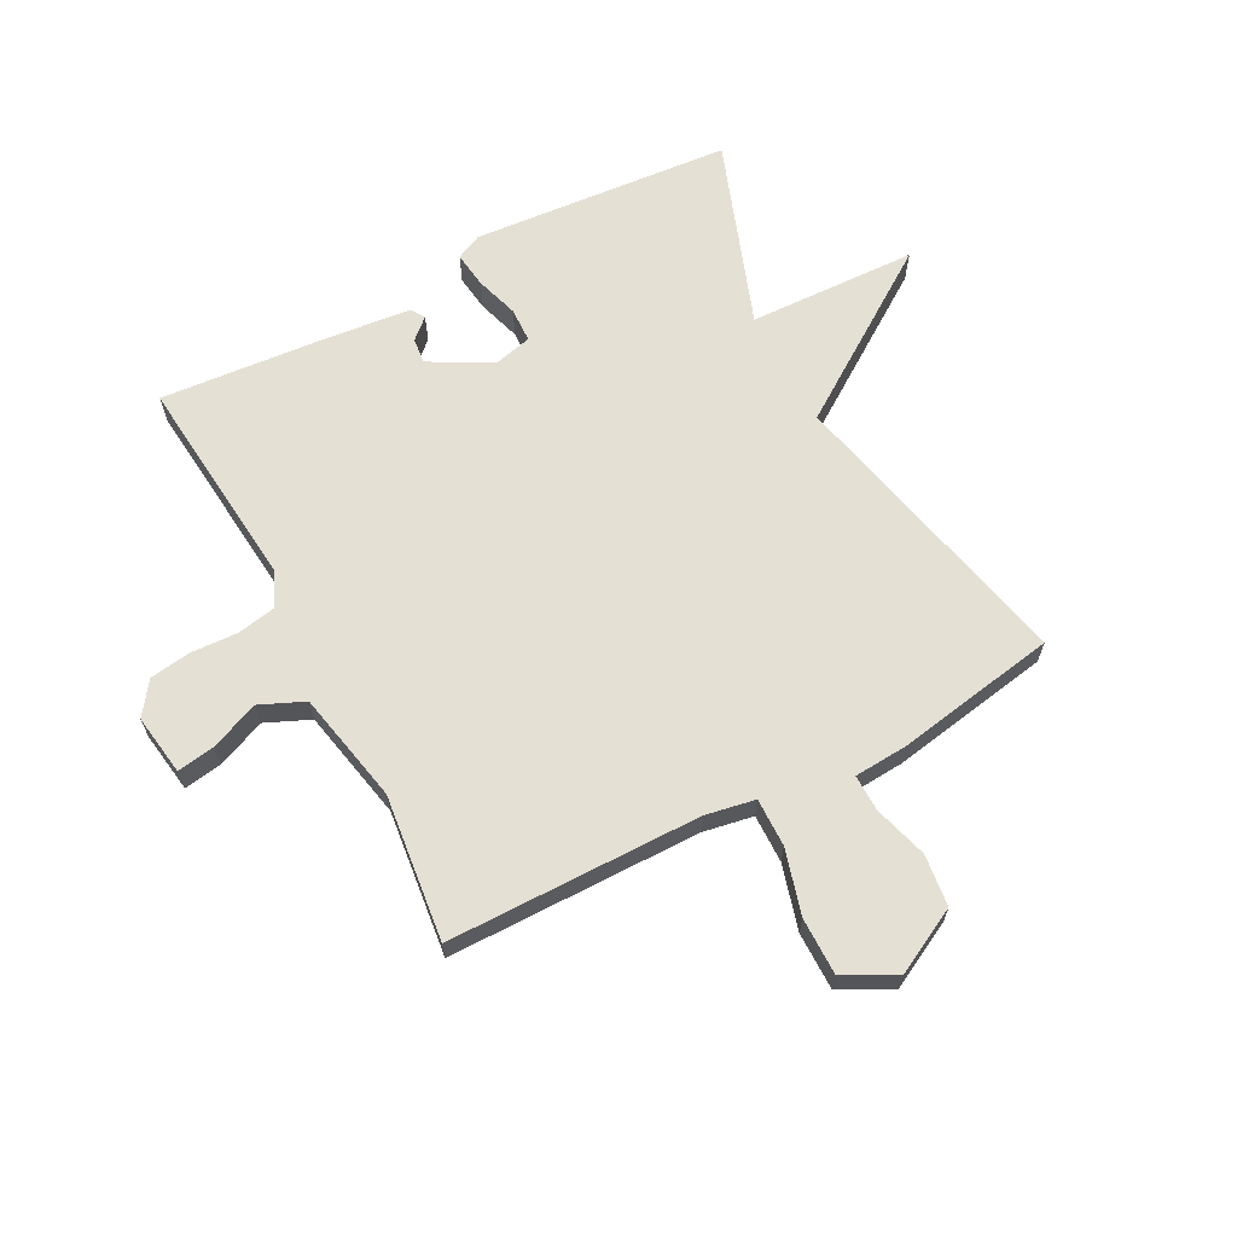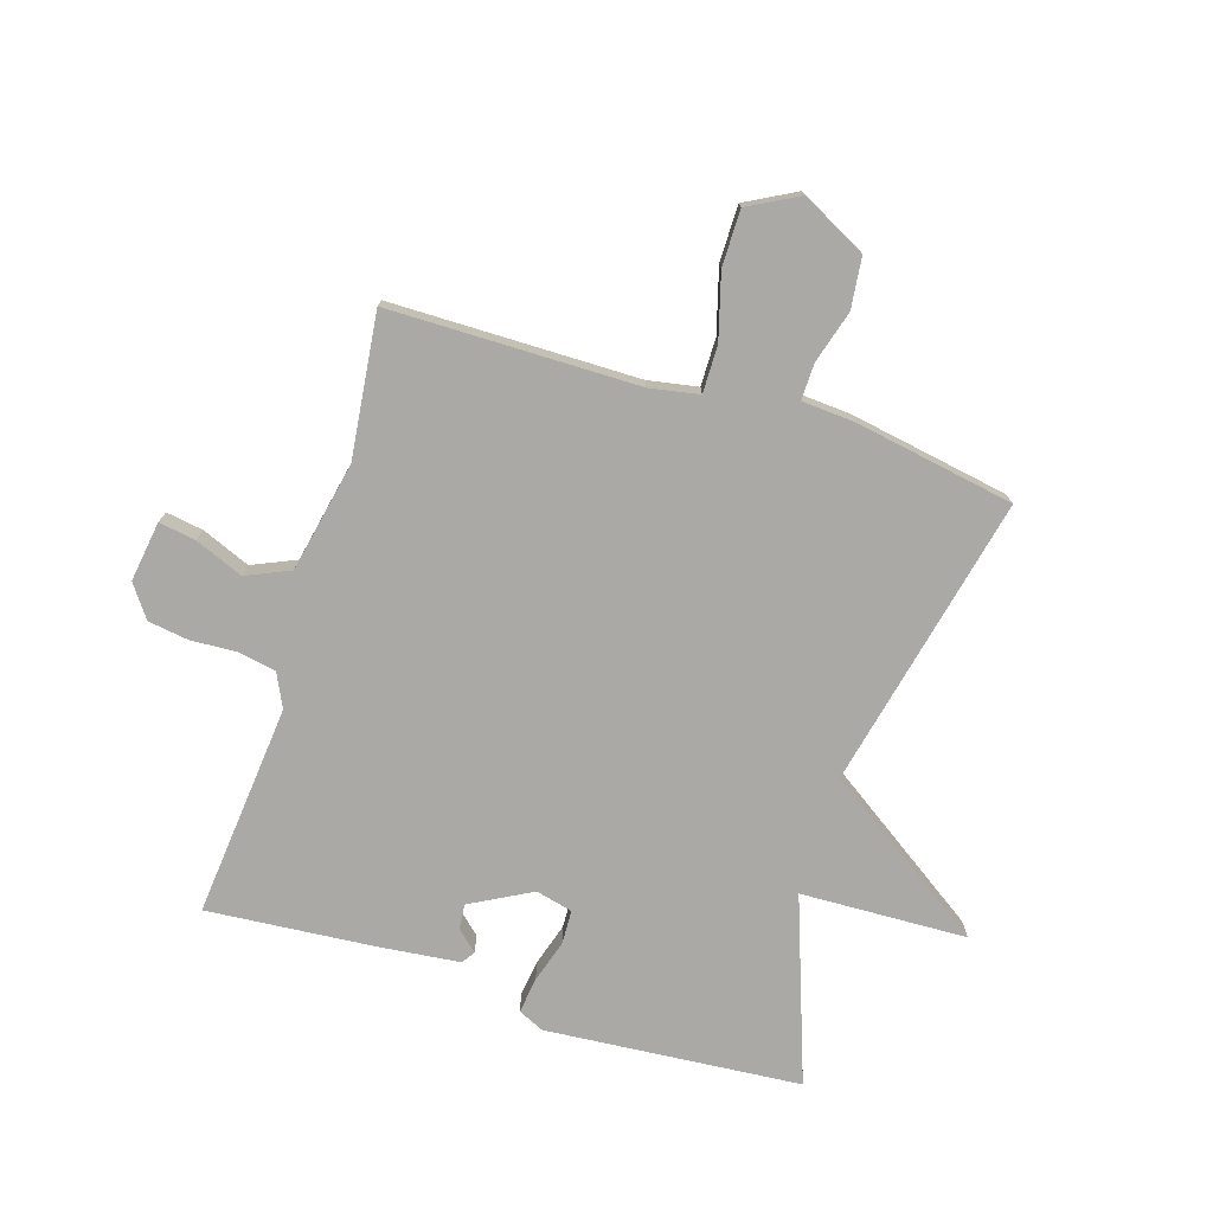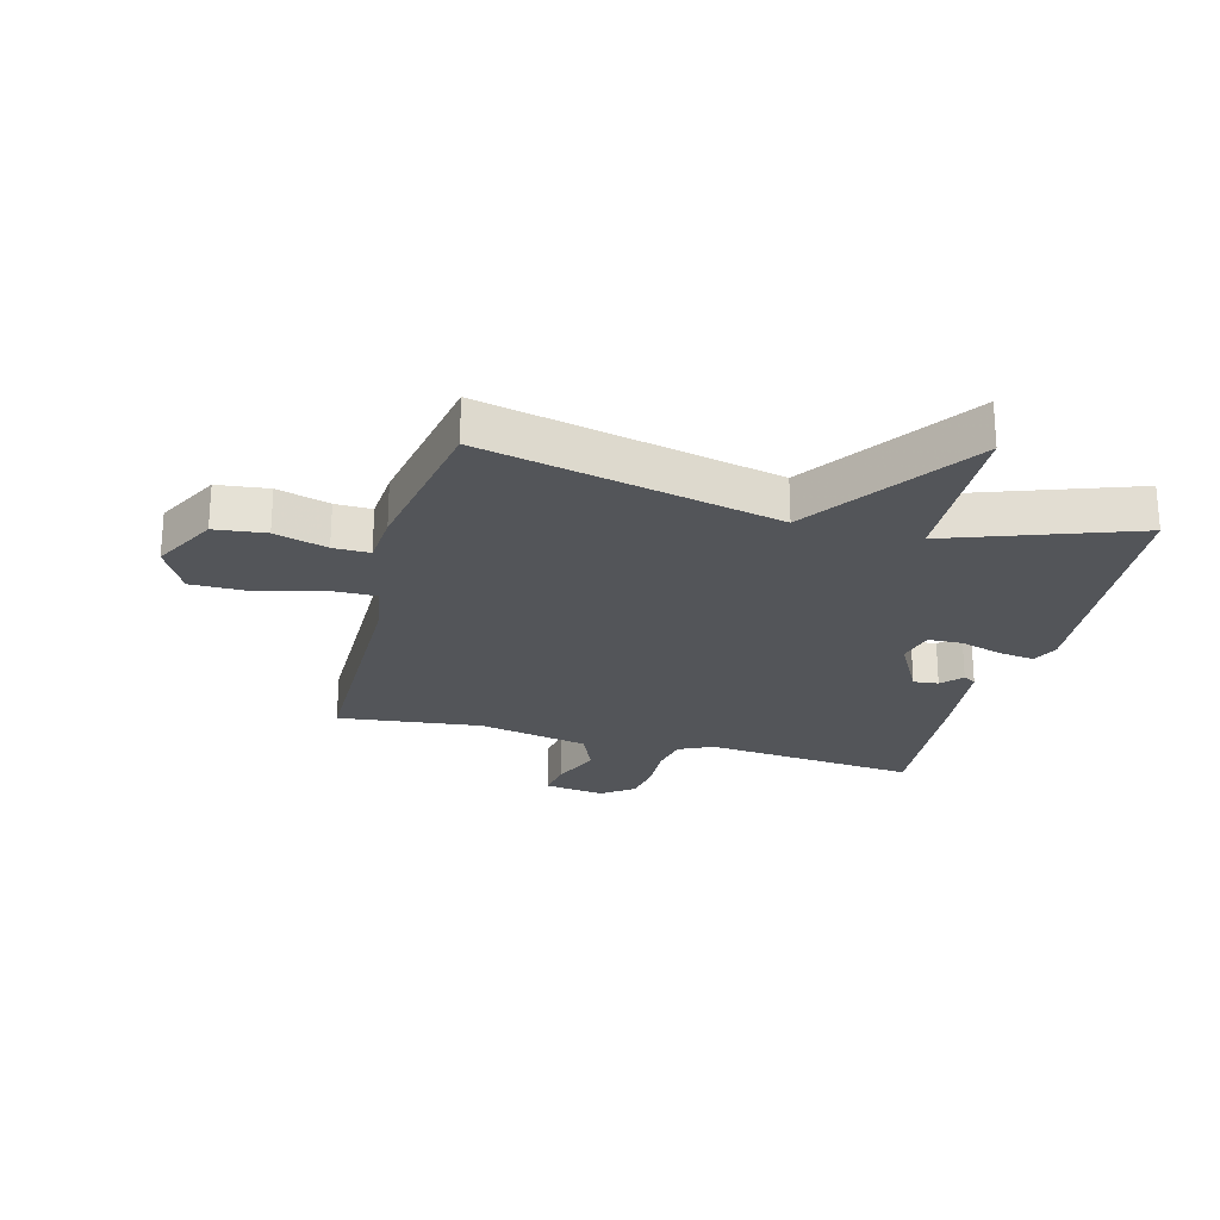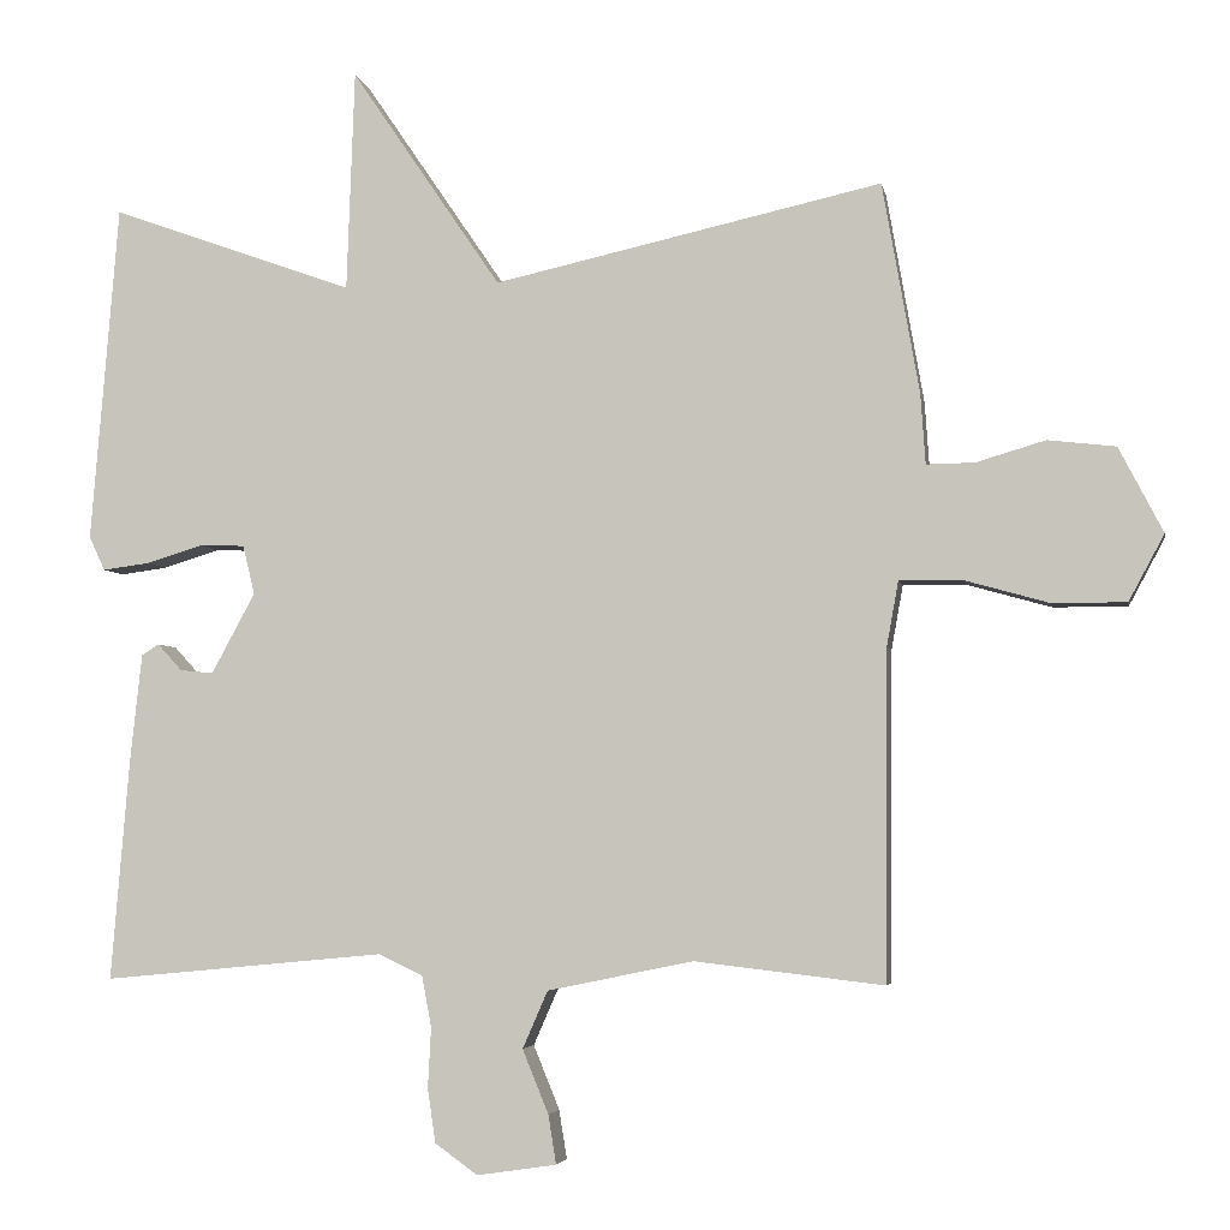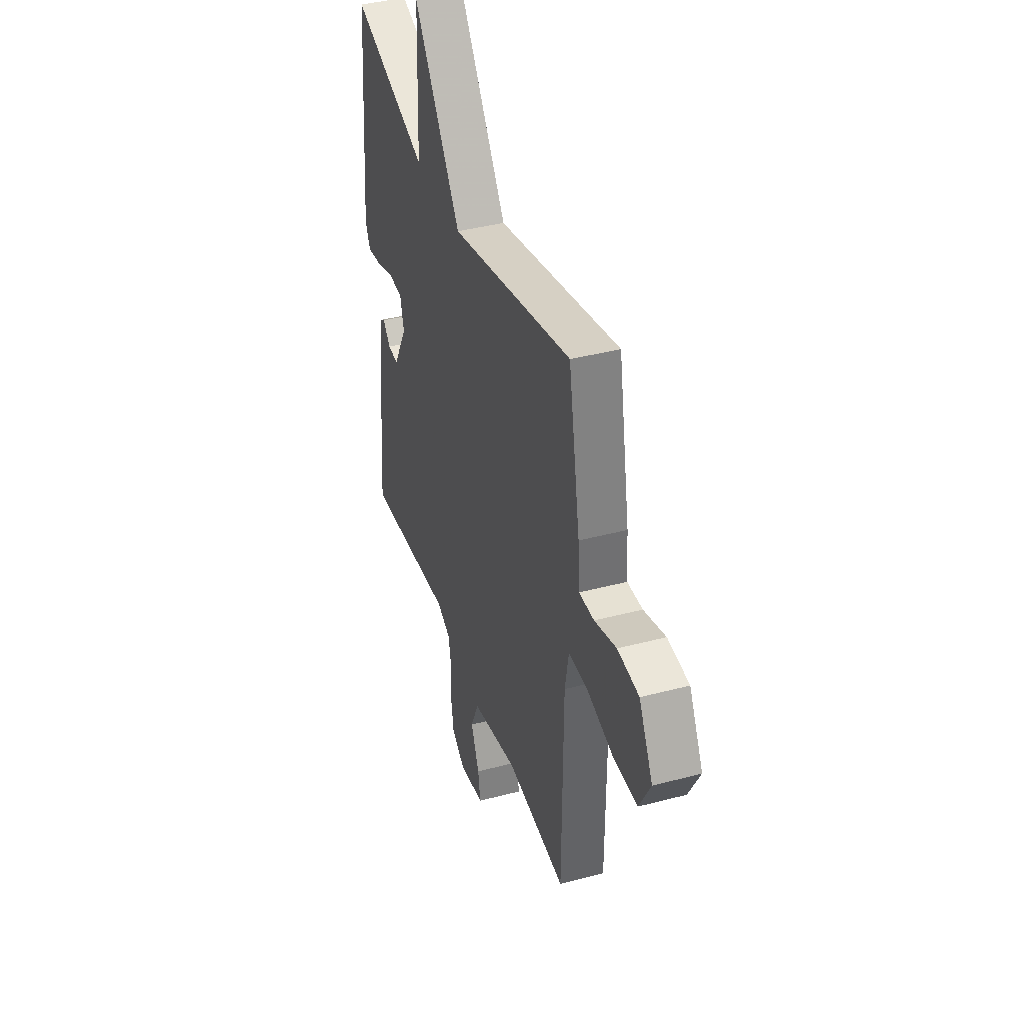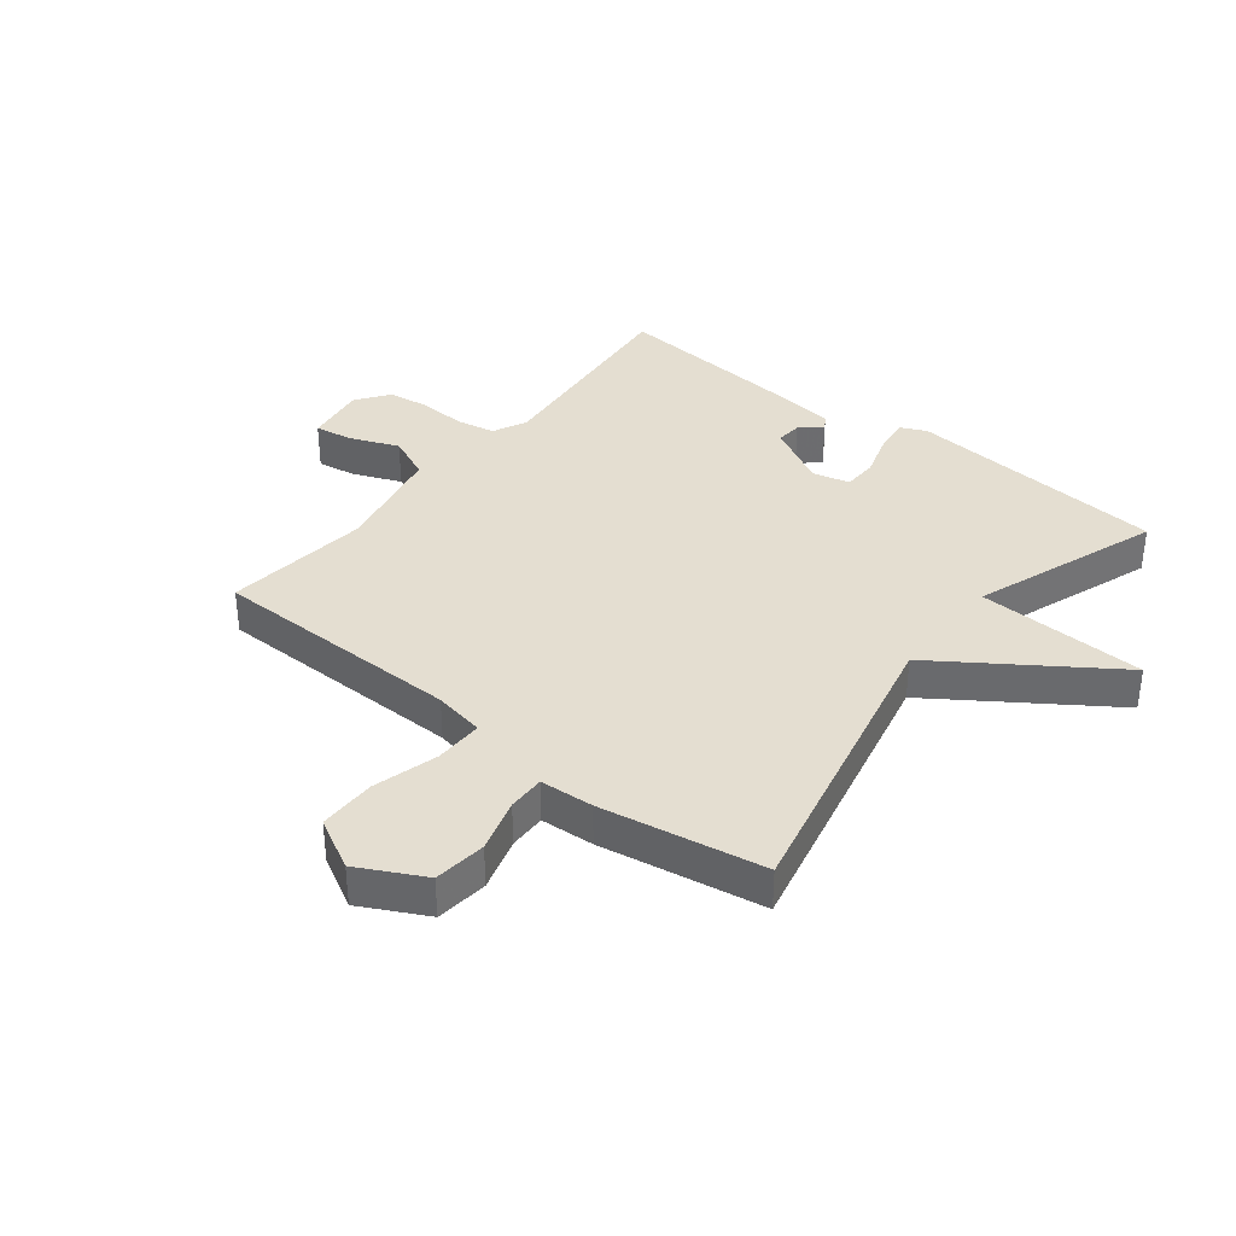
<metadata>
{"format":"obj","ext":"obj","renderer":"f3d","projection":"perspective","resolution":1024,"background":"white","views":[{"elev":65.2,"azim":-117.8,"up":"+Y"},{"elev":-75.5,"azim":-107.4,"up":"+Y"},{"elev":-24.2,"azim":-14.9,"up":"+Y"},{"elev":-4.2,"azim":-169.9,"up":"+Z"},{"elev":39.6,"azim":-108.2,"up":"+Z"},{"elev":36.5,"azim":-51.6,"up":"+Y"}]}
</metadata>
<code>
v 0.5 0.07 -0.5
v 0.143 0.07 -0.466
v 0.087 0.07 -0.493
v 0.075 0.07 -0.557
v 0.079 0.07 -0.634
v 0.069 0.07 -0.702
v 0.015 0.07 -0.741
v -0.086 0.07 -0.726
v -0.076 0.07 -0.664
v -0.043 0.07 -0.583
v -0.075 0.07 -0.51
v -0.26 0.07 -0.472
v -0.5 0.07 -0.5
v -0.503 0.07 -0.083
v -0.518 0.07 0
v -0.598 0.07 -0.001
v -0.705 0.07 -0.031
v -0.799 0.07 -0.031
v -0.844 0.07 0.053
v -0.788 0.07 0.161
v -0.702 0.07 0.171
v -0.614 0.07 0.145
v -0.553 0.07 0.144
v -0.547 0.07 0.232
v -0.5 0.07 0.5
v -0.008 0.07 0.39
v 0.182 0.07 0.669
v 0.192 0.07 0.39
v 0.5 0.07 0.5
v 0.535 0.07 0.072
v 0.515 0.07 0.029
v 0.455 0.07 0.037
v 0.384 0.07 0.059
v 0.327 0.07 0.057
v 0.312 0.07 -0.005
v 0.367 0.07 -0.107
v 0.409 0.07 -0.103
v 0.44 0.07 -0.069
v 0.462 0.07 -0.083
v 0.477 0.07 -0.222
v 0.5 0 -0.5
v 0.143 0 -0.466
v 0.087 0 -0.493
v 0.075 0 -0.557
v 0.079 0 -0.634
v 0.069 0 -0.702
v 0.015 0 -0.741
v -0.086 0 -0.726
v -0.076 0 -0.664
v -0.043 0 -0.583
v -0.075 0 -0.51
v -0.26 0 -0.472
v -0.5 0 -0.5
v -0.503 0 -0.083
v -0.518 0 0
v -0.598 0 -0.001
v -0.705 0 -0.031
v -0.799 0 -0.031
v -0.844 0 0.053
v -0.788 0 0.161
v -0.702 0 0.171
v -0.614 0 0.145
v -0.553 0 0.144
v -0.547 0 0.232
v -0.5 0 0.5
v -0.008 0 0.39
v 0.182 0 0.669
v 0.192 0 0.39
v 0.5 0 0.5
v 0.535 0 0.072
v 0.515 0 0.029
v 0.455 0 0.037
v 0.384 0 0.059
v 0.327 0 0.057
v 0.312 0 -0.005
v 0.367 0 -0.107
v 0.409 0 -0.103
v 0.44 0 -0.069
v 0.462 0 -0.083
v 0.477 0 -0.222
f 40 1 2
f 39 40 2
f 38 39 2
f 37 38 2
f 36 37 2 3
f 35 36 3
f 34 35 3
f 31 32 33
f 30 31 33
f 29 30 33
f 28 29 33
f 28 33 34
f 26 27 28
f 26 28 34 3
f 26 3 4
f 25 26 4
f 24 25 4
f 23 24 4
f 20 21 22
f 19 20 22
f 18 19 22
f 17 18 22
f 16 17 22
f 15 16 22 23
f 12 13 14
f 11 12 14 15
f 8 9 10
f 7 8 10
f 6 7 10
f 5 6 10
f 4 5 10
f 4 10 11
f 4 11 15 23
f 42 41 80
f 42 80 79
f 42 79 78
f 42 78 77
f 43 42 77 76
f 43 76 75
f 43 75 74
f 73 72 71
f 73 71 70
f 73 70 69
f 73 69 68
f 74 73 68
f 68 67 66
f 43 74 68 66
f 44 43 66
f 44 66 65
f 44 65 64
f 44 64 63
f 62 61 60
f 62 60 59
f 62 59 58
f 62 58 57
f 62 57 56
f 63 62 56 55
f 54 53 52
f 55 54 52 51
f 50 49 48
f 50 48 47
f 50 47 46
f 50 46 45
f 50 45 44
f 51 50 44
f 63 55 51 44
f 1 41 42 2
f 2 42 43 3
f 3 43 44 4
f 4 44 45 5
f 5 45 46 6
f 6 46 47 7
f 7 47 48 8
f 8 48 49 9
f 9 49 50 10
f 10 50 51 11
f 11 51 52 12
f 12 52 53 13
f 13 53 54 14
f 14 54 55 15
f 15 55 56 16
f 16 56 57 17
f 17 57 58 18
f 18 58 59 19
f 19 59 60 20
f 20 60 61 21
f 21 61 62 22
f 22 62 63 23
f 23 63 64 24
f 24 64 65 25
f 25 65 66 26
f 26 66 67 27
f 27 67 68 28
f 28 68 69 29
f 29 69 70 30
f 30 70 71 31
f 31 71 72 32
f 32 72 73 33
f 33 73 74 34
f 34 74 75 35
f 35 75 76 36
f 36 76 77 37
f 37 77 78 38
f 38 78 79 39
f 39 79 80 40
f 40 80 41 1

</code>
